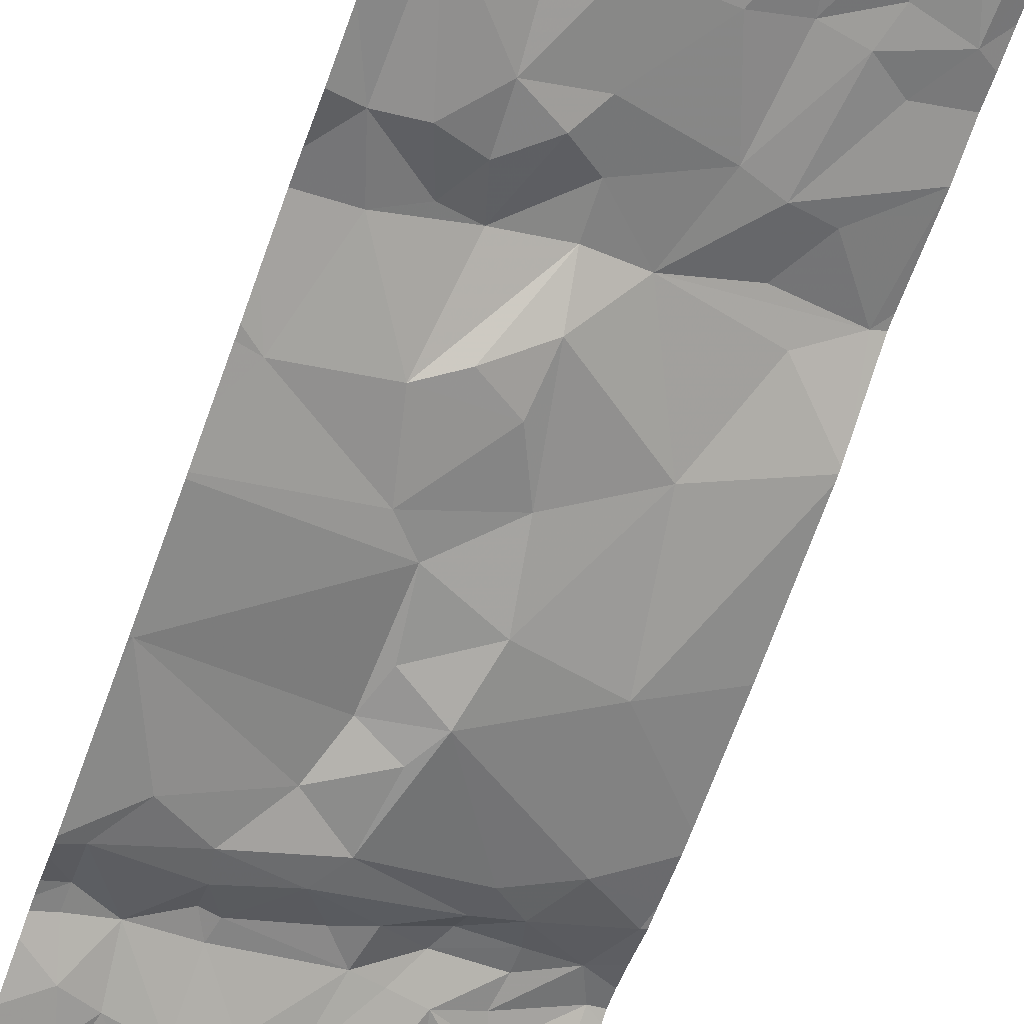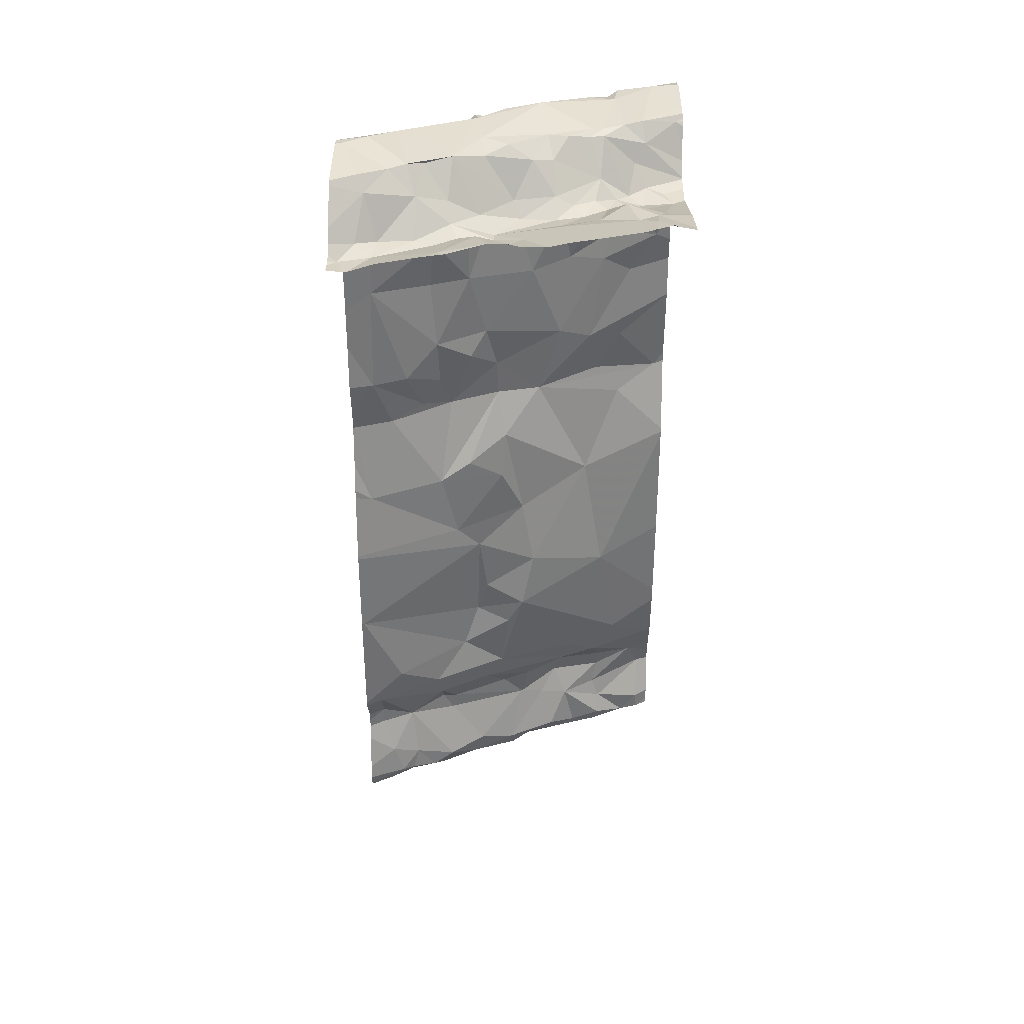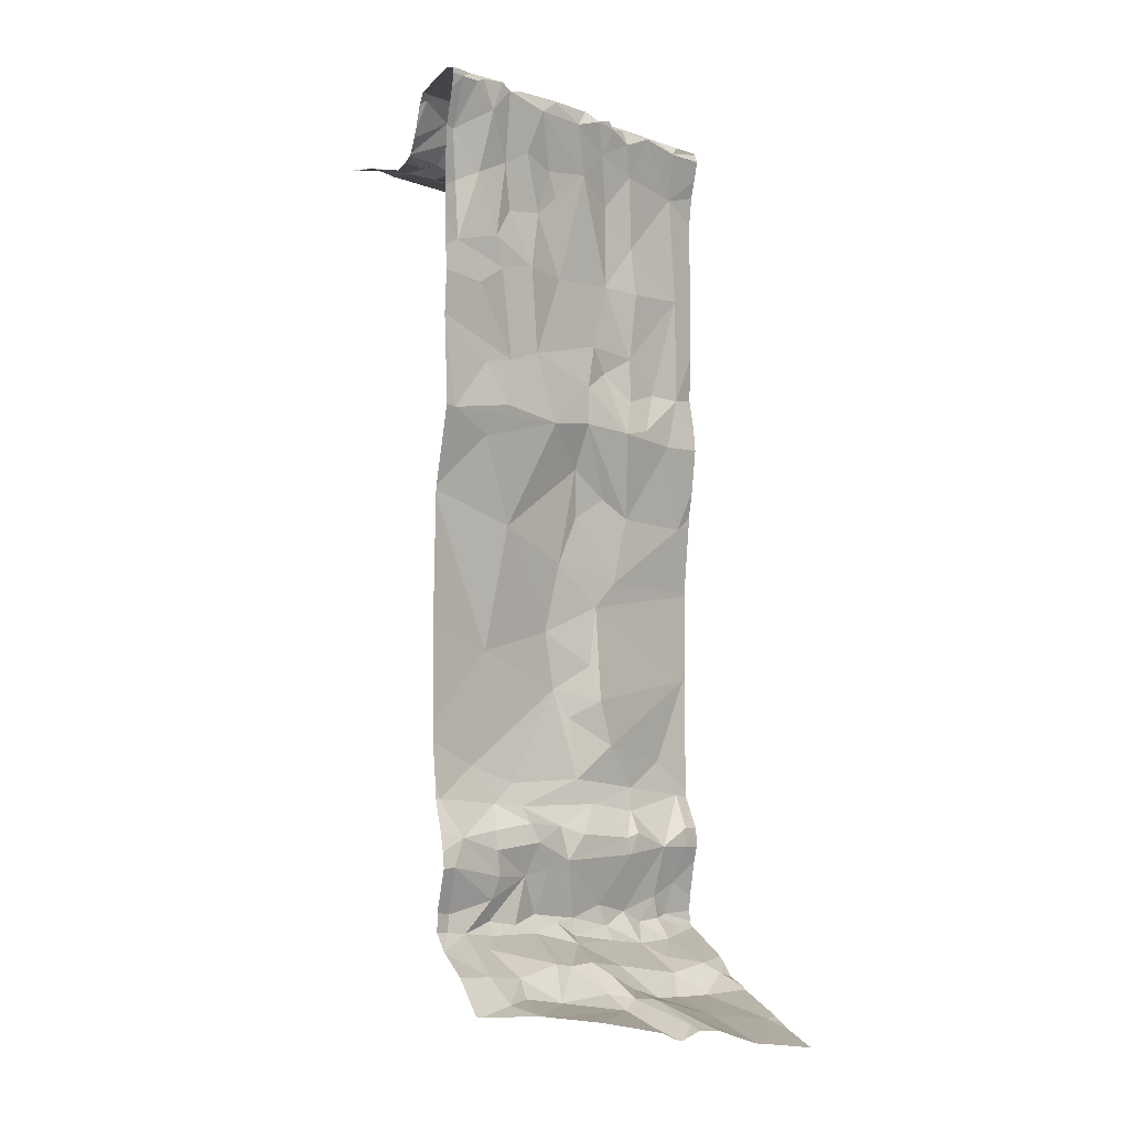
<metadata>
{"format":"obj","ext":"obj","renderer":"f3d","projection":"perspective","resolution":1024,"background":"white","views":[{"elev":-71.3,"azim":-20.2,"up":"+Y"},{"elev":35.4,"azim":0.4,"up":"+Z"},{"elev":-6.3,"azim":156.1,"up":"+Z"}]}
</metadata>
<code>
v -120.9 223.1 499.4
v -120.7 223 499.4
v -120.1 223 499.5
v -120.8 224 497
v -120.6 223 499.5
v -120.7 223 499.5
v -120.9 223 499.4
v -120.1 223 499.5
v -120.1 223 499.5
v -120.1 223 499.5
v -120.5 223.1 499.4
v -120.3 223 499.5
v -120.4 223 499.5
v -120.2 223.1 499.5
v -120.1 223 499.5
v -120.1 223 499.5
v -120.6 223 499.5
v -120.3 223 499.5
v -120.8 223 499.4
v -120.6 223 499.5
v -120.5 223 499.5
v -120.5 223 499.5
v -120.5 223 499.5
v -120.4 223 499.5
v -120.9 223 499.4
v -120 223.8 499.6
v -120.9 223 499.4
v -120 223 499.5
v -120.7 223 499.4
v -120.7 223 499.5
v -120.7 223 499.5
v -120.3 223.3 499.4
v -120.2 223.3 499.4
v -120.3 223.2 499.5
v -120.9 223.2 499.5
v -120 223.8 499.1
v -120.9 223.2 499.6
v -120.7 223.5 497.6
v -120.9 223.4 497.6
v -120.8 223.5 497.5
v -121 223.3 498
v -120.9 223.4 497.7
v -120.6 223.5 497.8
v -120.6 223.6 499.5
v -120.6 223.6 499.5
v -120.7 223.6 499.5
v -120 223.8 499.6
v -121 223.4 499.6
v -120.1 223.2 499.5
v -120.2 223.2 499.5
v -120.2 223.3 499.4
v -120 223.4 499.4
v -120 223.6 499.6
v -120.1 223.5 499.5
v -120.2 223.5 499.6
v -120.1 223.5 499.6
v -120.7 223.5 497.4
v -120.7 223.5 497.5
v -120.2 223.5 499.6
v -120 223.8 499
v -120.9 223.4 499.4
v -120.9 223.5 499.5
v -120 223.8 499.3
v -120.5 223.2 499.4
v -120.5 223.2 499.4
v -120.7 223.2 499.4
v -120.6 223.6 499.6
v -120.7 223.5 499.6
v -120.5 223.3 499.4
v -120.5 223.3 499.4
v -120.4 223.3 499.4
v -120.4 223.4 499.5
v -120.6 223.4 499.6
v -121 224 496.9
v -120 223.6 499.6
v -120 224 497.1
v -120.9 223.4 499.6
v -120.8 223.5 499.6
v -120.8 223.3 499.6
v -120.7 223.3 499.6
v -120.3 223.7 497.5
v -120.4 223.6 497.5
v -120.5 223.6 497.4
v -120.7 223.2 499.5
v -120.7 223.1 499.4
v -120.5 223.6 498.8
v -120.4 223.6 498.7
v -120.3 223.6 498.8
v -120.5 223.5 498.4
v -120.7 223.5 498.2
v -120.5 223.5 498.3
v -120.5 223.6 497.5
v -120.9 223.4 497.5
v -120 223.2 499.5
v -120.9 223.4 497.4
v -120 223.7 499.6
v -120.4 223.6 497.4
v -120.6 223.5 497.3
v -120.5 223.6 497.3
v -120.9 223.4 498.4
v -120.7 223.5 498.4
v -120.6 223.5 499.1
v -120.7 223.5 499.1
v -120.7 223.5 498.9
v -120.4 223.6 499.6
v -120.5 223.6 499.6
v -120 224 497.1
v -120 224 497.1
v -120.3 223.5 499.6
v -120.2 223.4 499.5
v -120.3 223.5 499.6
v -120.7 223.3 499.6
v -120.7 223.2 499.5
v -120.5 223.1 499.4
v -120.2 223.5 499.5
v -120.1 223.4 499.4
v -120.2 223.4 499.4
v -120.1 223.4 499.4
v -121 224 496.9
v -120 223.4 499.4
v -120 224 497.1
v -120.3 223.5 499.6
v -120.2 223.5 499.6
v -120.2 223.7 499.6
v -120.1 223.8 499.6
v -120.4 223.4 499.5
v -120.4 223.5 499.6
v -120.8 223.5 499.6
v -120.5 223.6 499.5
v -120.5 223.6 499.4
v -120.3 223.7 499.5
v -120.2 223.4 499.4
v -120.6 223.1 499.5
v -120.4 223.1 499.5
v -120.3 223.3 499.4
v -120.3 223.3 499.4
v -120.7 223.5 499.4
v -120.6 223.6 499.6
v -120.6 223.6 499.6
v -120.9 223.5 499.6
v -120.8 223.3 499.6
v -120 223.8 499.3
v -120.6 223.4 499.6
v -120.5 223.4 499.6
v -120.4 223.7 499.6
v -120.1 223.4 499.4
v -120.3 223.7 499.6
v -120.6 223.5 499.3
v -120.7 223.5 499.2
v -120.6 223.3 499.4
v -120.7 223.1 499.4
v -120.8 224 497
v -120.4 223.2 499.4
v -120.4 223.3 499.4
v -120.1 223.1 499.5
v -120.6 223.1 499.4
v -120.9 223.1 499.4
v -120.8 223.1 499.4
v -120.9 223.4 499.1
v -120.4 223.6 499.1
v -120 223 499.5
v -120.8 223.4 498.8
v -120.7 223.5 498.8
v -120 223.2 499.5
v -120.9 223.4 498.8
v -120.5 223.5 498.5
v -120.5 223.6 498.7
v -120.6 223.5 498.5
v -120 223 499.5
v -120.7 223.7 497.1
v -120.8 223.7 497.1
v -120.8 223.7 497.1
v -120.8 223.5 498.7
v -120.9 223.5 498.6
v -120 223.5 499.4
v -120 223.6 499.6
v -120.5 223.5 497.7
v -120.5 223.5 497.8
v -120 223.6 499.6
v -120 223.5 499.4
v -120.6 223.5 498.1
v -120.4 223.5 498.1
v -120.6 223.5 497.6
v -120.3 223.6 497.6
v -120.7 223.4 497.6
v -120.7 223.5 498.7
v -120.3 223.7 497.3
v -120.4 223.6 497.3
v -120.3 223.6 497.2
v -120.3 223.7 499.1
v -120.3 223.7 499.2
v -120.4 223.6 499.4
v -120.4 223.6 499.3
v -120.6 223.5 498.8
v -120.6 223.5 498.9
v -120.3 223.7 498.8
v -120.7 223.5 497.5
v -120.6 223.5 498
v -120.6 223.5 497.9
v -120.5 223.5 497.9
v -120.8 223.5 497.2
v -120.9 223.6 497.1
v -120.8 223.6 497.2
v -120.8 223.4 497.3
v -120.7 223.5 497.3
v -120.3 223.6 497.6
v -120.2 223.7 497.6
v -120.6 223.5 497.2
v -120.8 223.4 497.3
v -120.8 223.4 497.2
v -120.4 223.6 497.3
v -120.7 223.5 497.2
v -120.5 223.6 497.2
v -120.5 223.6 497.2
v -120.6 223.6 497.2
v -120.9 223.4 497.5
v -120.2 223.7 497.7
v -120.6 223.7 497.1
v -120.3 223.7 497.5
v -120 223.4 499.4
v -120 223.2 499.5
v -120.9 223.4 497.3
v -120.9 223.4 497.2
v -120 223.5 499.4
v -120.9 223.6 497.1
v -120 223.6 499.6
v -120 223.5 499.4
v -120 223.5 499.4
v -120 223 499.5
v -120.3 223.7 497.4
v -120 223.5 499.5
v -120.3 223.6 498.4
v -120.2 223.6 498
v -120.6 224 497
v -120.1 223.8 499.3
v -120.2 224 497.1
v -120.3 223.8 497.2
v -120.4 223.8 497.2
v -120.3 223.9 497.1
v -120.1 223.8 499.1
v -120.1 223.7 499
v -120.2 224 497.1
v -120.2 223.7 499.6
v -120.2 223.8 499.6
v -120.1 223.8 499.6
v -120.2 223.8 499.5
v -120.1 223.8 499.5
v -120 223.8 499.6
v -120 223.8 499.4
v -120.5 224 497
v -120.1 223.9 497.2
v -120.8 224 497
v -120 223 499.5
v -120 223.6 499.5
v -120 224 497.1
v -120.1 224 497.1
v -120.2 223.9 497.1
v -120.2 223.9 497.1
v -120.5 223.9 497.1
v -120.6 223.9 497.1
v -120.6 224 497
v -120.5 224 497
v -120.1 223.7 497.3
v -120 223.5 499.5
v -120.2 223.8 497.2
v -120.1 223.7 497.2
v -120.5 223.9 497
v -120.3 223.7 499.4
v -120.1 223.8 499.5
v -120.2 223.7 499.2
v -120 223.8 498.6
v -120.2 223.7 499.1
v -120.1 223.7 499.3
v -120.2 223.7 499.4
v -120.2 223.7 499.1
v -120 223.8 498.9
v -120.2 223.7 498.8
v -120.2 223.7 498.7
v -120.2 223.7 498.6
v -120.2 224 497.1
v -120.1 223.8 497.5
v -120 223.7 497.6
v -120.7 224 497
v -120.2 223.7 497.3
v -120.2 223.7 497.3
v -120.2 223.7 497.4
v -120.1 223.8 497.4
v -120.1 223.7 497.3
v -120.2 223.7 497.5
v -120.7 223.7 497.1
v -120.9 223.9 497
v -120.8 223.9 497
v -120.5 223.8 497.1
v -120.5 223.8 497.1
v -120.6 223.8 497.1
v -120.2 223.7 497.2
v -120.6 224 497
v -120.6 224 497
v -120.7 224 497
v -120.2 223.7 497.5
v -120.5 223.8 497.2
v -120.5 224 497
v -120.4 224 497
v -120.1 224 497.1
v -120.2 224 497.1
v -121 223 499.4
v -121 223 499.4
v -121 223.2 499.6
v -121 223.2 499.6
v -121 223.4 499.6
v -121 223.3 499.6
v -121 223.4 499.5
v -121 223.4 499.5
v -121 223.4 499.6
v -121 223.4 497.4
v -121 223.4 497.5
v -121 223.4 497.3
v -121 223.4 499.6
v -121 223.4 499.6
v -121 223.4 499.4
v -121 223.4 499.6
v -121 223.1 499.5
v -121 223 499.4
v -121 223.1 499.4
v -121 223 499.4
v -121 223.4 499.4
v -121 223.4 499.3
v -121 223.4 499.1
v -121 223.4 498.9
v -121 223.4 498.8
v -121 223.4 498.7
v -121 223.3 497.6
v -121 223.4 497.6
v -121 223.4 497.5
v -121 223.4 497.5
v -121 223.4 497.2
v -121 223.4 497.2
v -121 223.5 497.1
v -121 223.6 497.1
v -121 223.4 497.3
v -121 223.4 497.2
v -121 223.4 497.2
v -121 223.6 497.1
v -121 223.7 497.1
v -121 223.7 497.1
v -121 223.3 498
v -121 223.3 498
v -121 223.3 497.9
v -121 223.3 497.9
v -121 223.4 498.4
v -121 223.3 498.3
v -121 223.4 498.6
v -121 223.3 498.2
v -121 223 499.4
v -121 223.4 498.4
v -121 223.4 498.5
v -121 223.3 498.2
v -121 223.3 497.6
v -121 223.9 497
v -121 223.9 497
v -121 223.9 497
v -121 223.7 497.1
v -120 223.8 499.6
v -120 223.8 499.6
v -120 223.8 499.4
v -120 223.9 497.2
v -120 223.8 497.2
v -120 223.8 497.3
v -120 223.8 497.3
v -120 223.8 499.5
v -120 223.8 499.5
v -120 223.8 498.6
v -120 223.8 498.7
v -120 223.8 498.9
v -120 223.8 498.9
v -120 223.8 498.9
v -120 223.7 498.4
v -120 223.7 498.5
v -120 223.8 497.6
v -120 223.8 497.5
v -120 224 497.1
v -120 223.8 497.2
v -120 223.8 497.4
v -120 223.8 497.3
v -120 223.8 497.2
v -120 223.7 497.7
v -120 223.7 497.6
v -120 223.8 497.5
v -120 224 497.1
v -120 223.7 497.8
v -120 223.7 497.8
v -120 223.7 498.1
v -120 223.7 498.4
v -120 223.8 499.2
v -120 223.7 498.4
v -120 223.8 498.9
v -120 223.8 497.4
f 2 29 1
f 30 29 2
f 31 29 30
f 6 29 31
f 9 3 8
f 10 8 16
f 12 134 11
f 13 11 24
f 15 14 18
f 18 14 12
f 17 5 6
f 16 8 15
f 19 1 7
f 20 5 17
f 22 21 20
f 23 21 22
f 24 11 23
f 306 25 307
f 7 1 27
f 33 32 34
f 35 37 308
f 39 38 40
f 42 41 43
f 45 44 46
f 376 276 396
f 50 49 51
f 55 54 56
f 58 57 40
f 54 55 59
f 62 61 312
f 65 64 66
f 67 45 68
f 70 69 71
f 70 72 73
f 78 77 79
f 70 73 80
f 82 81 83
f 66 84 85
f 9 8 10
f 87 86 88
f 90 89 91
f 83 92 82
f 93 95 315
f 81 97 83
f 98 83 99
f 90 100 101
f 103 102 104
f 72 70 71
f 67 105 106
f 110 109 111
f 80 112 113
f 65 114 11
f 59 109 110
f 115 54 59
f 117 116 115
f 118 120 220
f 122 109 123
f 116 118 180
f 124 55 125
f 72 126 127
f 128 78 68
f 79 112 80
f 111 109 122
f 130 129 131
f 110 132 117
f 114 133 21
f 55 123 59
f 12 11 13
f 110 117 59
f 71 126 72
f 80 78 79
f 110 135 136
f 111 122 127
f 44 137 46
f 111 126 110
f 45 138 139
f 44 45 139
f 111 127 126
f 77 78 140
f 141 79 77
f 140 62 318
f 375 276 374
f 374 276 376
f 143 73 144
f 68 45 46
f 80 73 143
f 130 44 129
f 137 128 46
f 44 139 129
f 106 129 139
f 106 139 67
f 67 143 105
f 124 122 123
f 62 140 78
f 128 68 46
f 61 62 128
f 67 138 45
f 67 139 138
f 106 145 129
f 67 68 78
f 72 144 73
f 124 123 55
f 78 128 62
f 78 80 67
f 143 67 80
f 59 123 109
f 77 140 319
f 120 146 51
f 144 72 127
f 105 145 106
f 105 127 122
f 143 144 127
f 127 105 143
f 110 126 71
f 227 115 224
f 115 116 228
f 264 54 231
f 56 54 75
f 124 147 105
f 96 56 226
f 145 131 129
f 105 122 124
f 55 56 125
f 56 75 176
f 314 77 321
f 120 49 94
f 137 148 149
f 64 65 11
f 69 70 150
f 51 132 33
f 37 141 48
f 11 134 64
f 77 48 141
f 308 48 311
f 51 146 132
f 84 113 112
f 151 66 85
f 5 29 6
f 8 14 15
f 114 21 11
f 64 69 150
f 8 3 253
f 50 34 14
f 2 1 19
f 29 151 1
f 79 141 84
f 29 5 133
f 14 34 134
f 136 132 110
f 153 134 34
f 32 153 34
f 134 153 64
f 21 5 20
f 146 116 117
f 150 70 80
f 135 71 154
f 94 155 164
f 51 33 50
f 229 9 161
f 136 33 132
f 50 14 155
f 155 8 169
f 14 8 155
f 14 134 12
f 79 84 112
f 133 114 65
f 133 65 156
f 5 21 133
f 11 21 23
f 84 141 35
f 141 37 35
f 150 66 64
f 66 156 65
f 113 66 150
f 1 157 25
f 84 35 158
f 157 158 35
f 113 150 80
f 149 148 102
f 323 157 324
f 373 271 276
f 158 157 1
f 159 149 103
f 137 61 128
f 84 158 85
f 160 102 130
f 66 151 156
f 1 151 85
f 158 1 85
f 61 137 149
f 153 154 64
f 162 104 163
f 159 61 149
f 328 165 329
f 167 166 168
f 372 271 373
f 171 170 172
f 165 162 173
f 173 174 165
f 177 43 178
f 182 181 91
f 183 177 184
f 42 185 39
f 101 174 186
f 173 186 174
f 371 269 370
f 173 162 163
f 188 187 189
f 190 160 191
f 131 192 130
f 192 193 130
f 153 32 154
f 191 193 192
f 120 116 146
f 120 118 116
f 120 51 49
f 32 33 136
f 44 148 137
f 151 29 156
f 29 133 156
f 69 154 71
f 69 64 154
f 194 104 195
f 173 163 186
f 194 195 86
f 88 196 87
f 195 160 88
f 88 86 195
f 195 102 160
f 102 195 104
f 91 89 166
f 86 186 194
f 163 194 186
f 194 163 104
f 197 183 92
f 181 90 91
f 101 168 89
f 181 182 198
f 181 198 199
f 199 198 200
f 87 167 86
f 168 101 167
f 186 167 101
f 167 186 86
f 83 98 57
f 200 178 199
f 177 183 185
f 185 43 177
f 43 185 42
f 183 82 92
f 185 38 39
f 202 201 203
f 38 185 183
f 183 197 38
f 58 38 197
f 205 204 40
f 83 57 197
f 184 206 207
f 97 99 83
f 205 98 208
f 210 209 204
f 201 209 210
f 38 58 40
f 184 82 183
f 99 97 188
f 98 205 57
f 188 211 99
f 98 99 208
f 212 210 205
f 214 213 215
f 215 208 214
f 40 93 216
f 206 200 217
f 92 83 197
f 206 184 177
f 218 215 213
f 219 81 82
f 58 197 57
f 184 219 82
f 332 216 333
f 40 216 39
f 222 209 223
f 336 223 337
f 212 203 201
f 212 171 203
f 338 225 339
f 317 222 340
f 201 223 209
f 204 209 222
f 204 222 95
f 370 269 47
f 40 95 93
f 216 93 316
f 214 208 99
f 341 202 342
f 337 201 341
f 369 263 368
f 225 172 344
f 208 212 205
f 208 215 212
f 212 215 218
f 171 202 203
f 219 184 207
f 172 202 171
f 172 225 202
f 188 230 187
f 188 97 230
f 188 189 211
f 189 213 211
f 211 213 214
f 368 263 288
f 33 34 50
f 40 57 205
f 367 251 266
f 87 232 166
f 232 91 166
f 159 103 104
f 104 162 159
f 66 113 84
f 178 200 177
f 89 90 101
f 331 174 352
f 351 90 353
f 43 199 178
f 233 182 232
f 115 59 117
f 117 132 146
f 71 135 110
f 191 160 130
f 44 130 148
f 135 154 32
f 155 49 50
f 130 193 191
f 1 25 27
f 157 35 322
f 326 159 327
f 162 165 159
f 366 251 367
f 352 100 356
f 181 41 346
f 41 199 43
f 365 249 269
f 353 181 357
f 160 190 88
f 233 217 200
f 135 32 136
f 102 148 130
f 182 91 232
f 102 103 149
f 87 166 167
f 166 89 168
f 182 200 198
f 42 39 332
f 204 205 210
f 210 212 201
f 200 206 177
f 206 217 207
f 40 204 95
f 349 42 358
f 218 171 212
f 214 99 211
f 100 174 101
f 181 199 41
f 200 182 233
f 238 237 239
f 60 240 36
f 244 243 124
f 244 245 246
f 245 247 246
f 248 125 363
f 142 249 365
f 256 255 304
f 258 257 256
f 260 259 261
f 259 262 261
f 251 265 266
f 258 256 242
f 239 258 280
f 259 267 262
f 192 268 191
f 269 248 47
f 365 269 371
f 269 247 245
f 191 270 190
f 125 245 244
f 243 268 131
f 131 145 147
f 145 105 147
f 125 269 245
f 243 244 246
f 147 124 243
f 147 243 131
f 124 125 244
f 248 269 125
f 196 88 272
f 274 273 275
f 268 274 191
f 273 249 235
f 196 277 278
f 249 273 246
f 190 275 272
f 240 272 275
f 246 247 249
f 249 247 269
f 274 268 243
f 131 268 192
f 274 246 273
f 270 191 274
f 87 196 278
f 196 276 277
f 373 276 375
f 241 276 196
f 190 272 88
f 271 278 277
f 377 271 378
f 279 232 87
f 282 281 207
f 281 282 379
f 285 284 230
f 81 230 97
f 287 286 281
f 288 263 266
f 289 230 81
f 171 218 290
f 364 248 363
f 170 292 172
f 294 293 259
f 255 256 251
f 302 267 250
f 234 262 297
f 260 261 299
f 290 295 260
f 218 295 290
f 170 171 290
f 296 187 284
f 363 125 96
f 287 285 286
f 252 292 4
f 292 260 152
f 251 257 265
f 267 239 236
f 296 284 266
f 257 251 256
f 287 288 285
f 289 81 300
f 218 294 295
f 296 265 237
f 294 301 293
f 288 287 383
f 170 290 292
f 344 291 362
f 301 213 238
f 230 286 285
f 172 292 291
f 259 260 295
f 293 238 239
f 301 238 293
f 239 267 293
f 293 267 259
f 295 294 259
f 289 300 281
f 230 284 187
f 367 266 385
f 81 219 300
f 207 281 300
f 207 300 219
f 301 294 218
f 284 285 266
f 368 288 384
f 266 265 296
f 266 263 382
f 255 251 366
f 217 233 390
f 237 257 239
f 288 266 285
f 386 217 391
f 240 275 273
f 273 235 240
f 240 235 63
f 270 275 190
f 243 246 274
f 393 232 395
f 275 270 274
f 276 241 60
f 241 272 240
f 276 271 277
f 272 241 196
f 232 279 377
f 87 278 271
f 87 271 279
f 189 237 238
f 189 187 296
f 207 217 282
f 230 289 286
f 296 237 189
f 257 258 239
f 290 260 292
f 257 237 265
f 218 213 301
f 189 238 213
f 286 289 281
f 287 281 388
f 306 27 25
f 26 248 364
f 307 25 325
f 308 37 48
f 309 35 308
f 47 248 26
f 310 48 314
f 311 48 310
f 36 240 394
f 312 61 320
f 313 62 312
f 60 241 240
f 314 48 77
f 142 235 249
f 315 95 317
f 316 93 315
f 317 95 222
f 63 235 142
f 318 62 313
f 319 140 318
f 52 120 221
f 320 61 326
f 321 77 319
f 322 35 309
f 28 155 169
f 323 25 157
f 164 155 28
f 324 157 322
f 325 25 354
f 326 61 159
f 327 159 328
f 169 8 253
f 328 159 165
f 221 120 94
f 329 165 330
f 94 49 155
f 330 165 331
f 121 255 381
f 331 165 174
f 332 39 216
f 226 56 176
f 119 361 74
f 333 216 334
f 334 216 335
f 96 125 56
f 335 216 316
f 336 222 223
f 224 115 228
f 74 291 252
f 337 223 201
f 338 202 225
f 76 255 107
f 228 116 180
f 339 225 343
f 340 222 336
f 341 201 202
f 231 54 227
f 227 54 115
f 342 202 338
f 343 225 345
f 107 255 121
f 344 172 291
f 345 225 344
f 176 75 53
f 346 41 347
f 4 292 152
f 53 75 179
f 347 41 348
f 348 41 349
f 179 75 254
f 349 41 42
f 350 100 351
f 180 118 175
f 351 100 90
f 152 260 283
f 352 174 100
f 175 118 220
f 353 90 181
f 354 25 323
f 220 120 52
f 355 100 350
f 356 100 355
f 264 75 54
f 357 181 346
f 283 260 299
f 358 42 332
f 359 291 360
f 254 75 264
f 299 261 298
f 360 291 361
f 253 3 229
f 361 291 74
f 229 3 9
f 362 291 359
f 377 279 271
f 298 261 234
f 297 262 302
f 378 271 372
f 379 282 387
f 380 281 379
f 234 261 262
f 250 267 303
f 121 381 108
f 381 255 389
f 382 263 369
f 302 262 267
f 383 287 397
f 384 288 383
f 252 291 292
f 385 266 382
f 386 282 217
f 387 282 386
f 303 267 305
f 388 281 380
f 305 267 236
f 389 255 366
f 390 233 392
f 391 217 390
f 236 239 280
f 392 233 393
f 280 258 242
f 393 233 232
f 394 240 63
f 242 256 304
f 395 232 377
f 304 255 76
f 396 276 60
f 397 287 388

</code>
